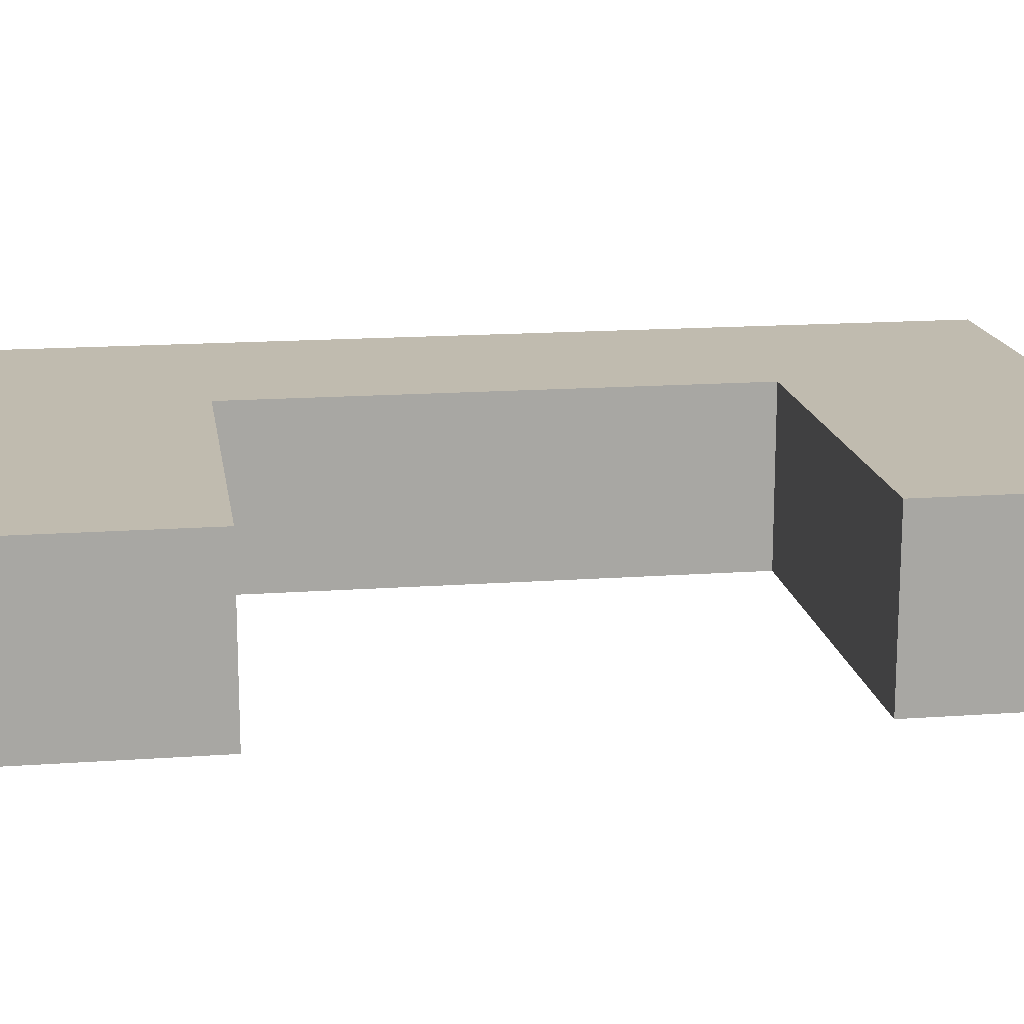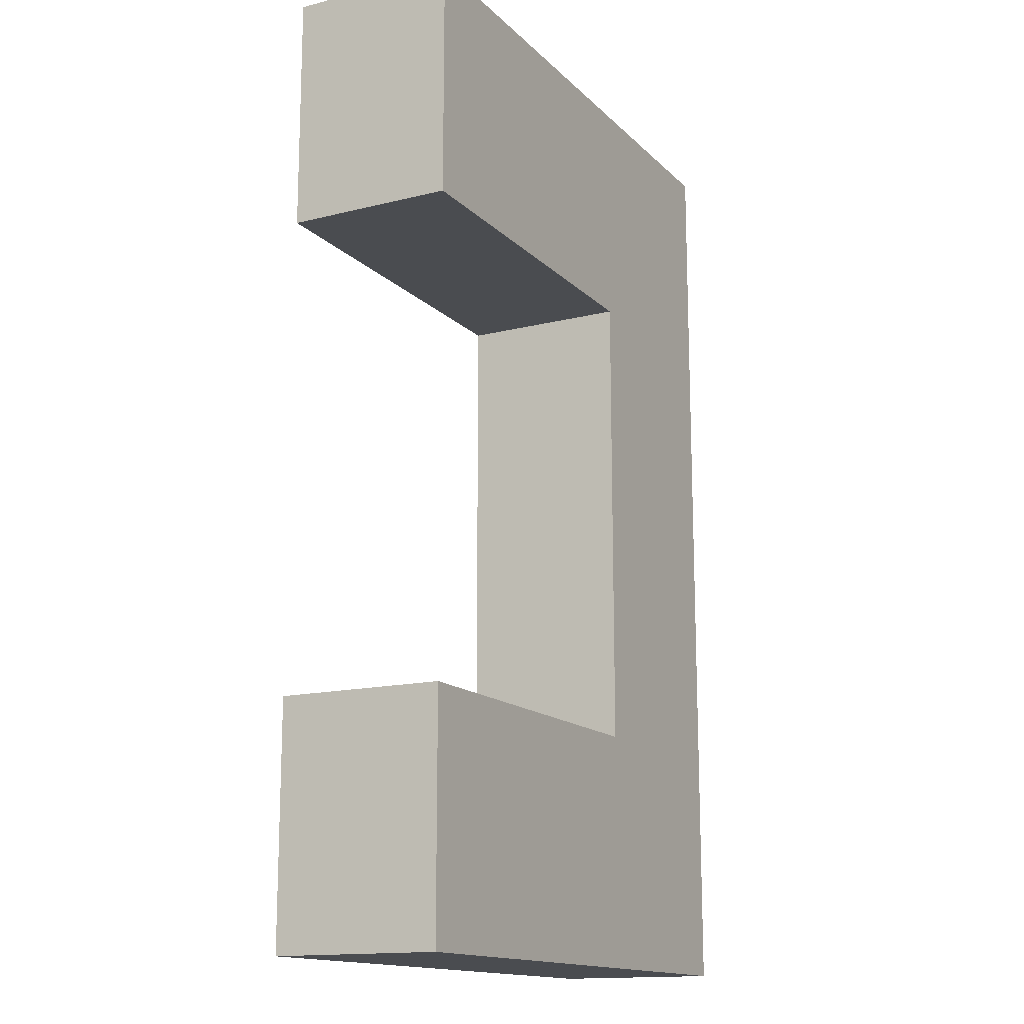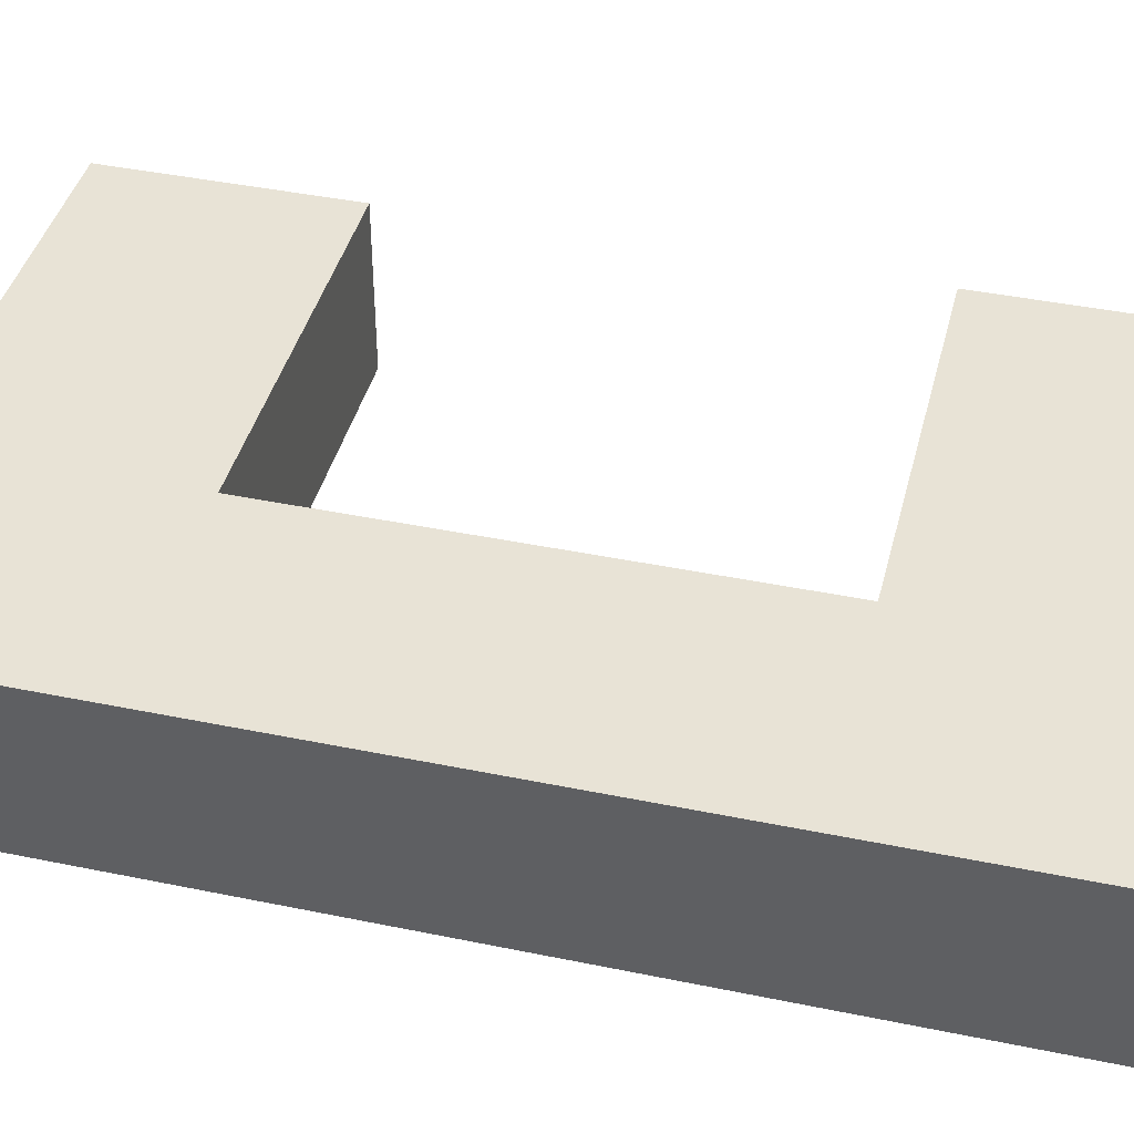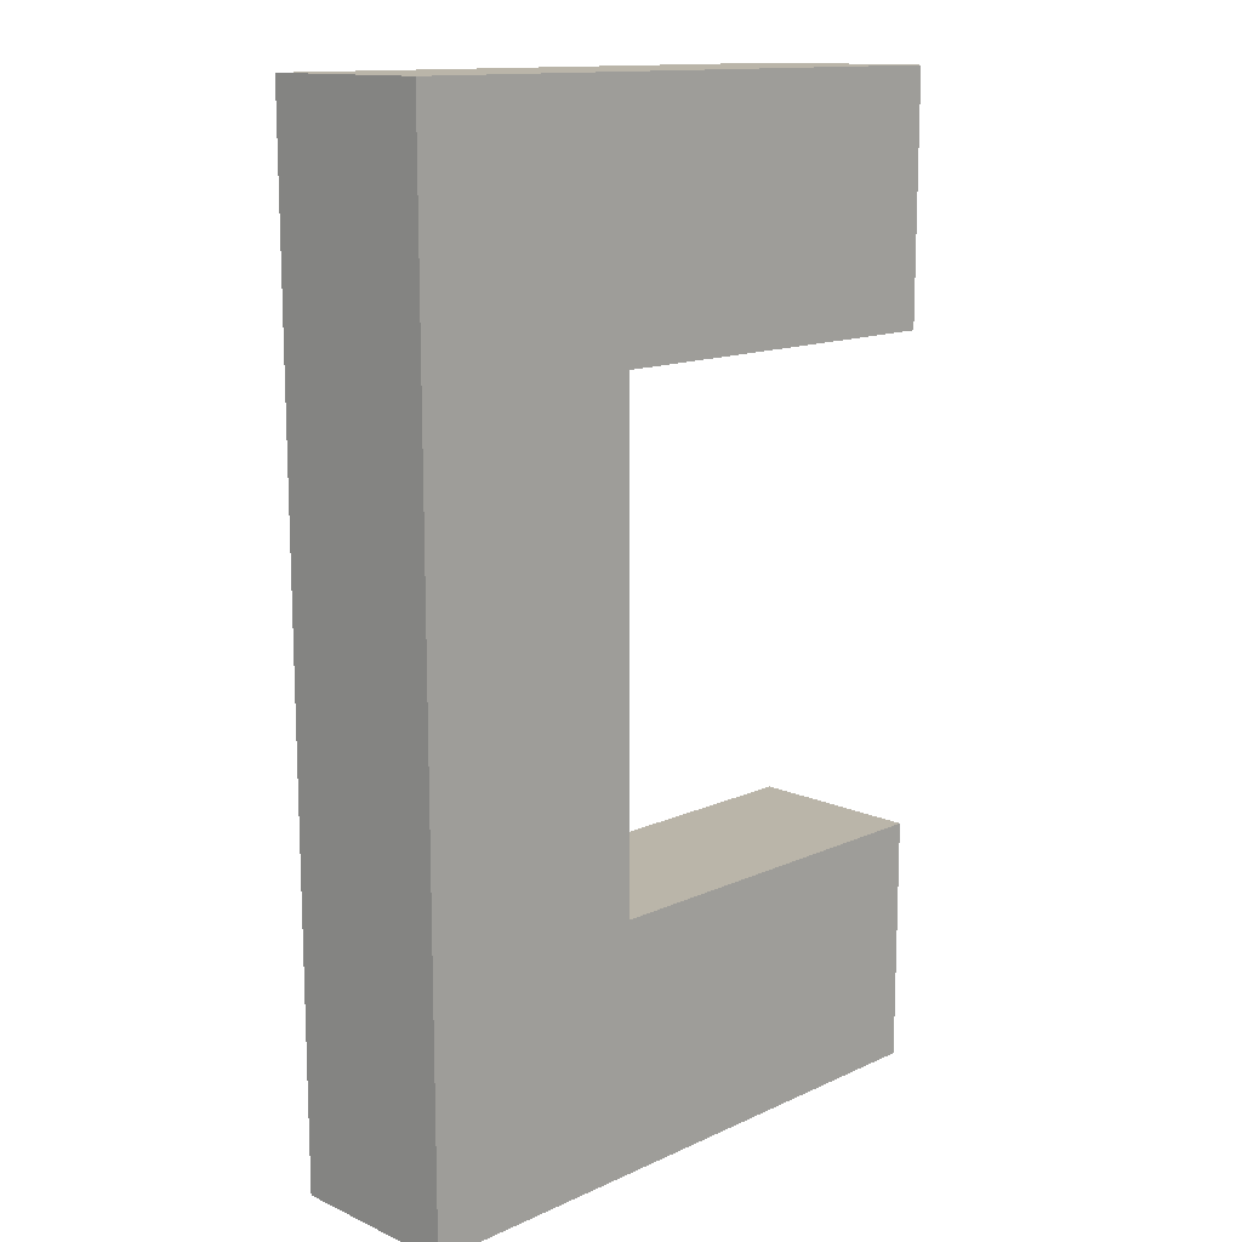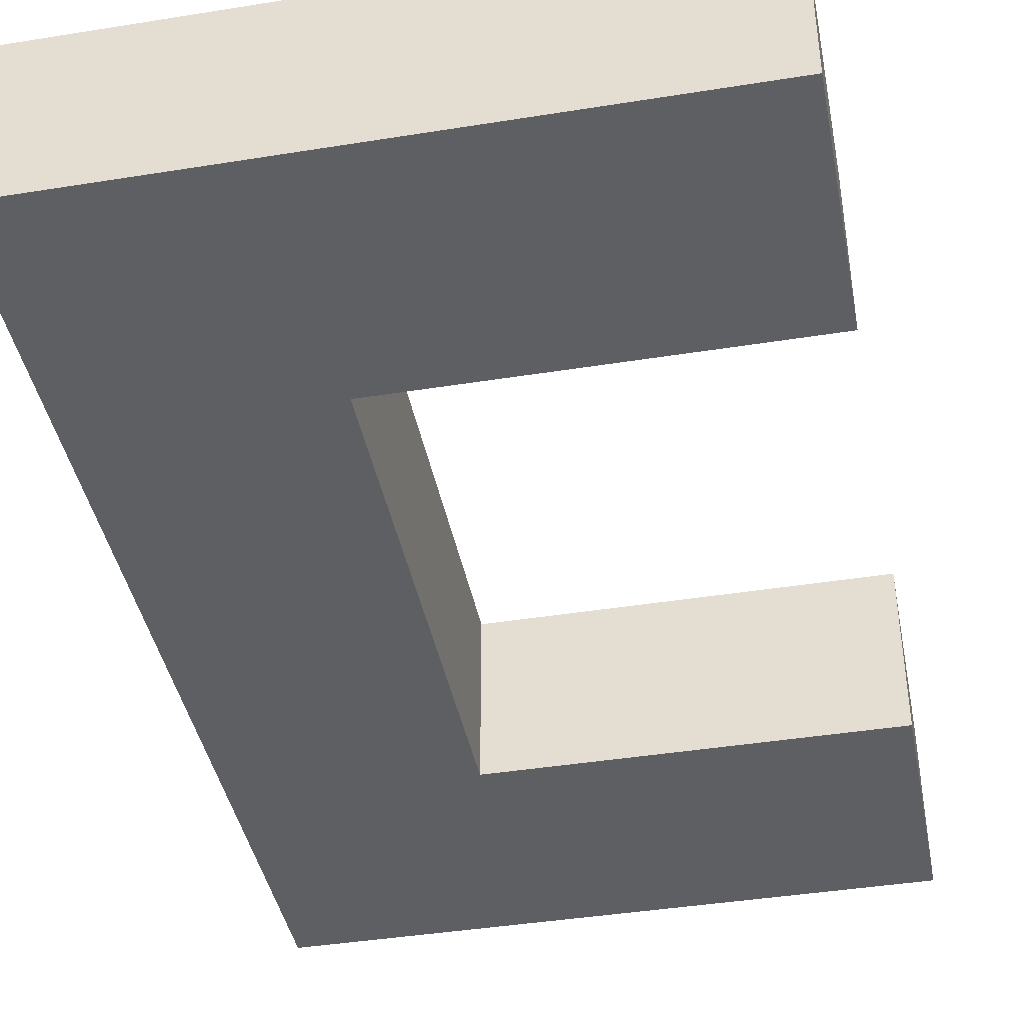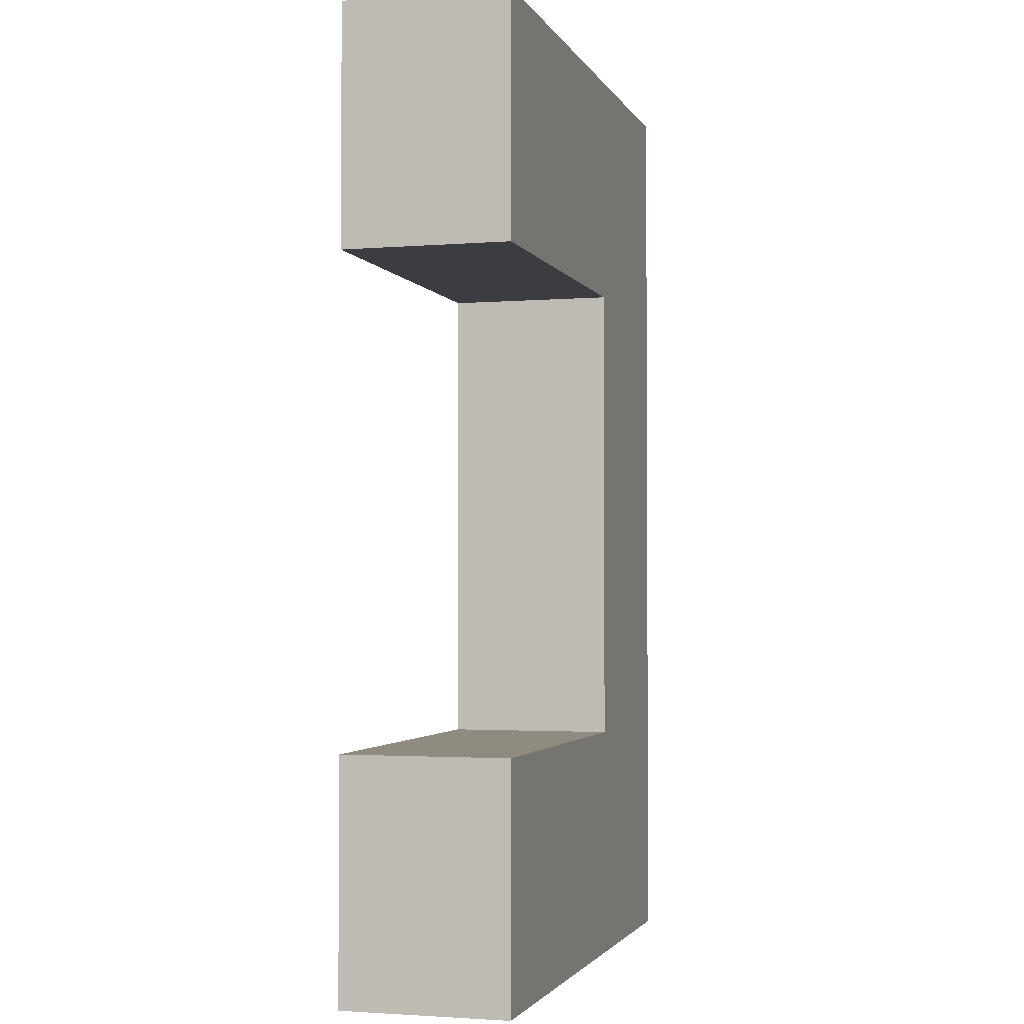
<metadata>
{"format":"obj","ext":"obj","renderer":"f3d","projection":"perspective","resolution":1024,"background":"white","views":[{"elev":15.9,"azim":-98.5,"up":"+Y"},{"elev":-15.0,"azim":-61.9,"up":"+Z"},{"elev":41.6,"azim":104.0,"up":"+Y"},{"elev":13.7,"azim":134.8,"up":"+Z"},{"elev":-41.5,"azim":-169.0,"up":"+Y"},{"elev":-2.3,"azim":-74.1,"up":"+Z"}]}
</metadata>
<code>
v -0.884 -0.4638 -4.282
v -0.884 -0.4638 -3.053
v 1.036 -0.4638 -3.053
v 1.036 -0.4638 -0.5952
v -0.884 -0.4638 -0.5952
v -0.884 -0.4638 0.6336
v 2.188 -0.4638 0.6336
v 2.188 -0.4638 -4.282
v -0.884 0.4002 -4.282
v -0.884 0.4002 -3.053
v 1.036 0.4002 -3.053
v 1.036 0.4002 -0.5952
v -0.884 0.4002 -0.5952
v -0.884 0.4002 0.6336
v 2.188 0.4002 0.6336
v 2.188 0.4002 -4.282
f 4 7 8
f 16 15 11
f 7 16 8
f 5 14 6
f 3 12 4
f 1 10 2
f 8 9 1
f 6 15 7
f 4 13 5
f 2 11 3
f 1 2 3
f 4 5 6
f 8 1 3
f 4 6 7
f 8 3 4
f 11 10 9
f 15 14 12
f 14 13 12
f 11 9 16
f 15 12 11
f 7 15 16
f 5 13 14
f 3 11 12
f 1 9 10
f 8 16 9
f 6 14 15
f 4 12 13
f 2 10 11

</code>
